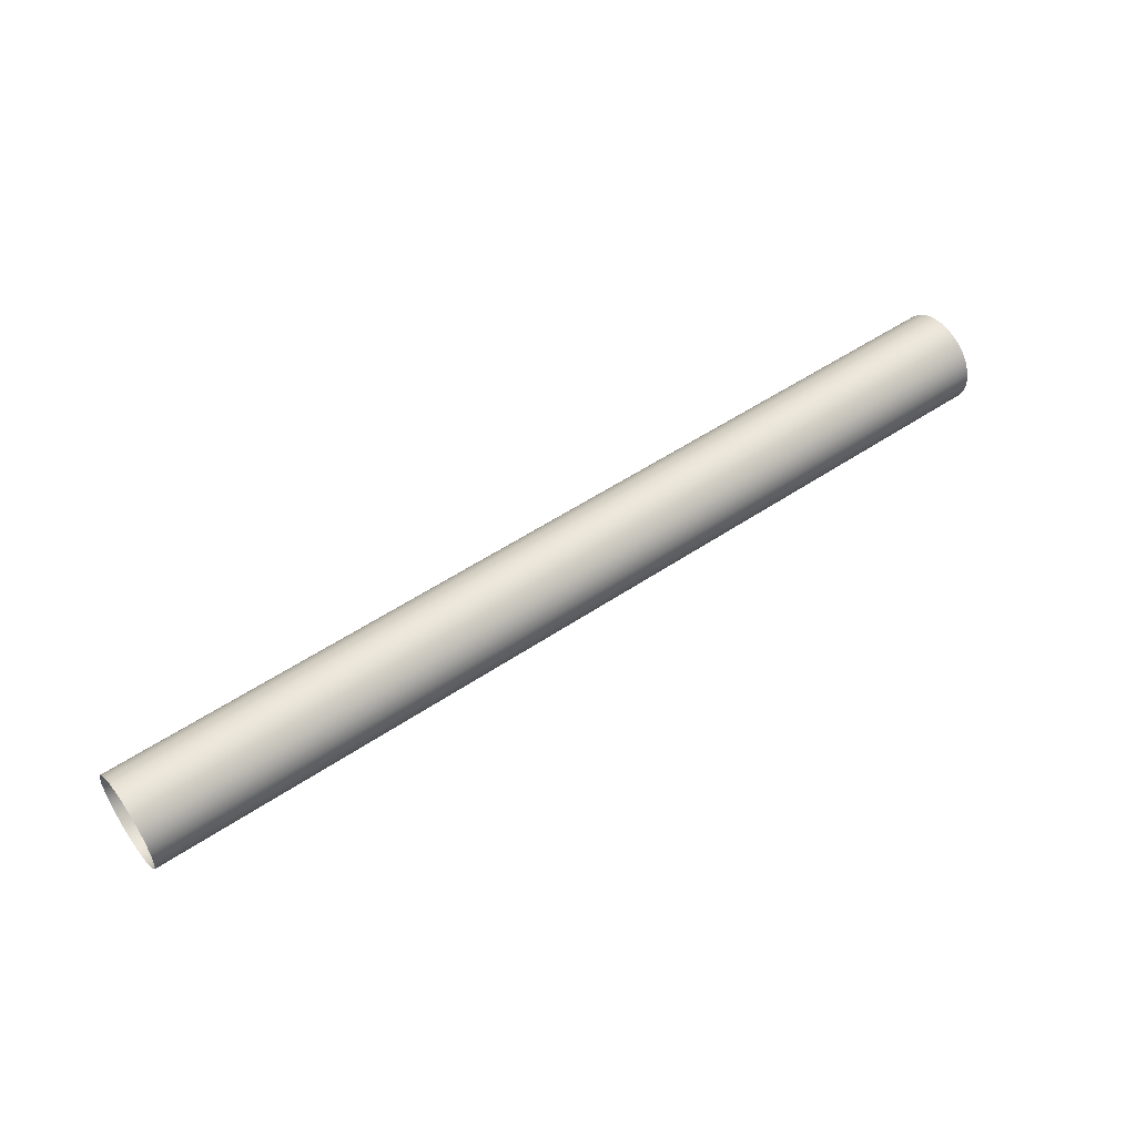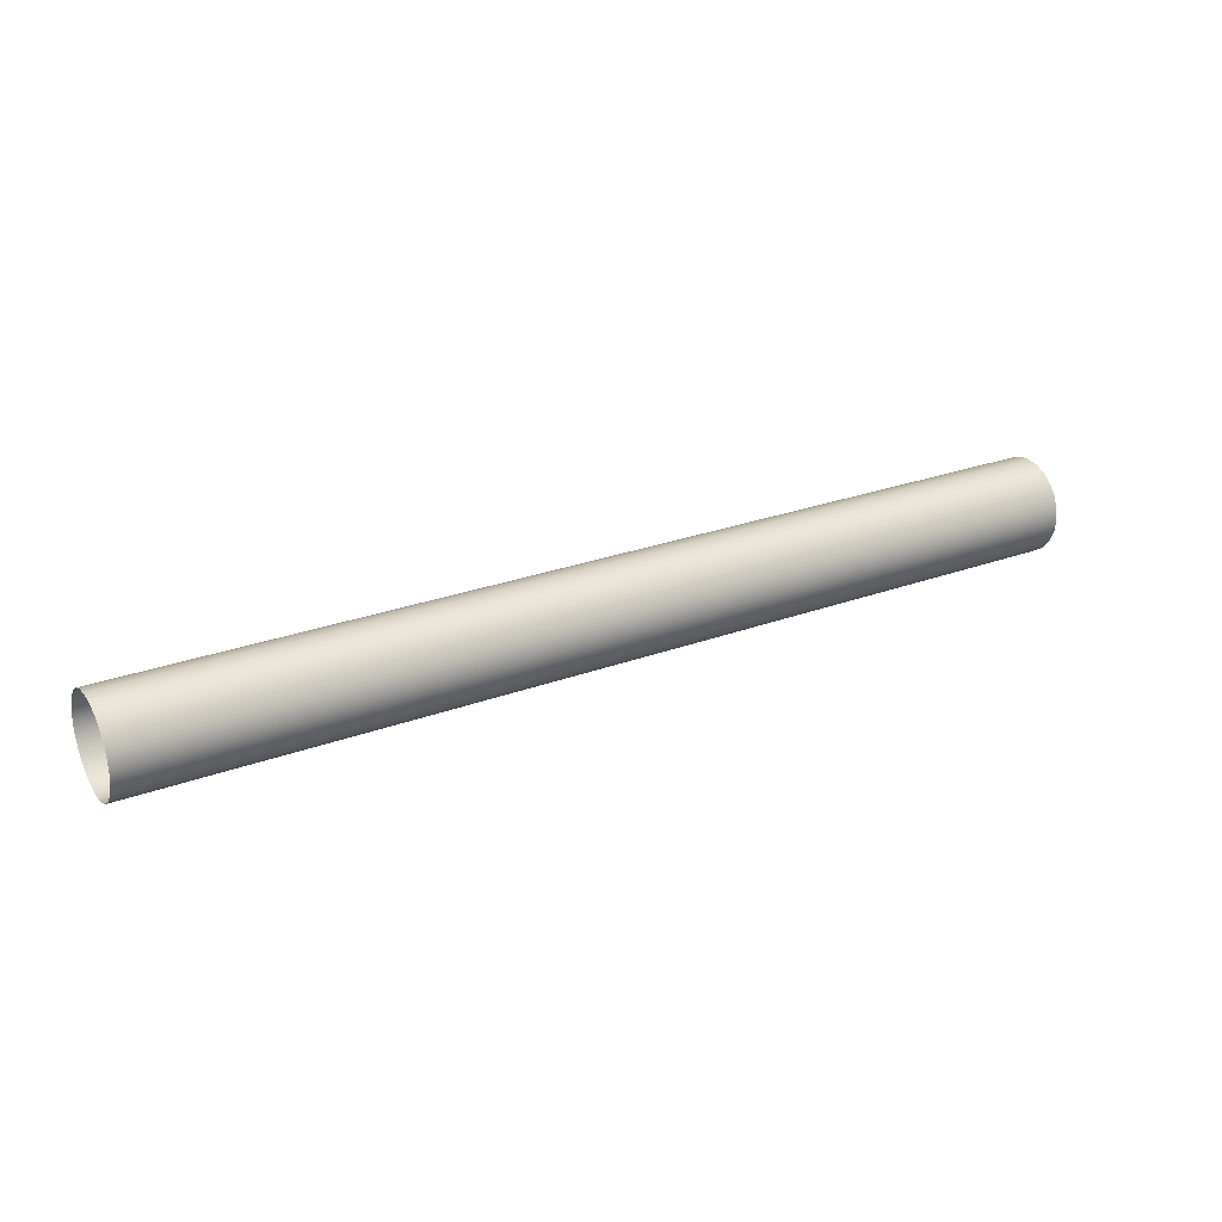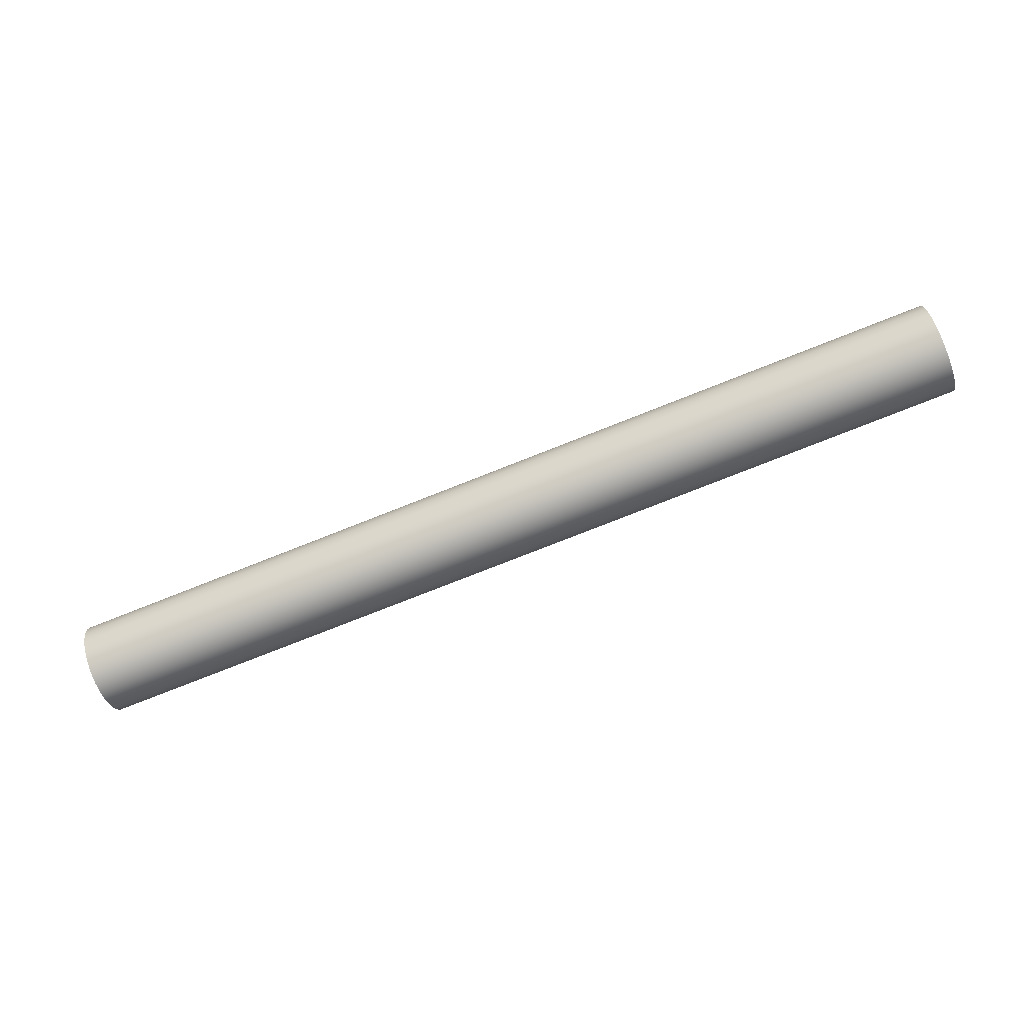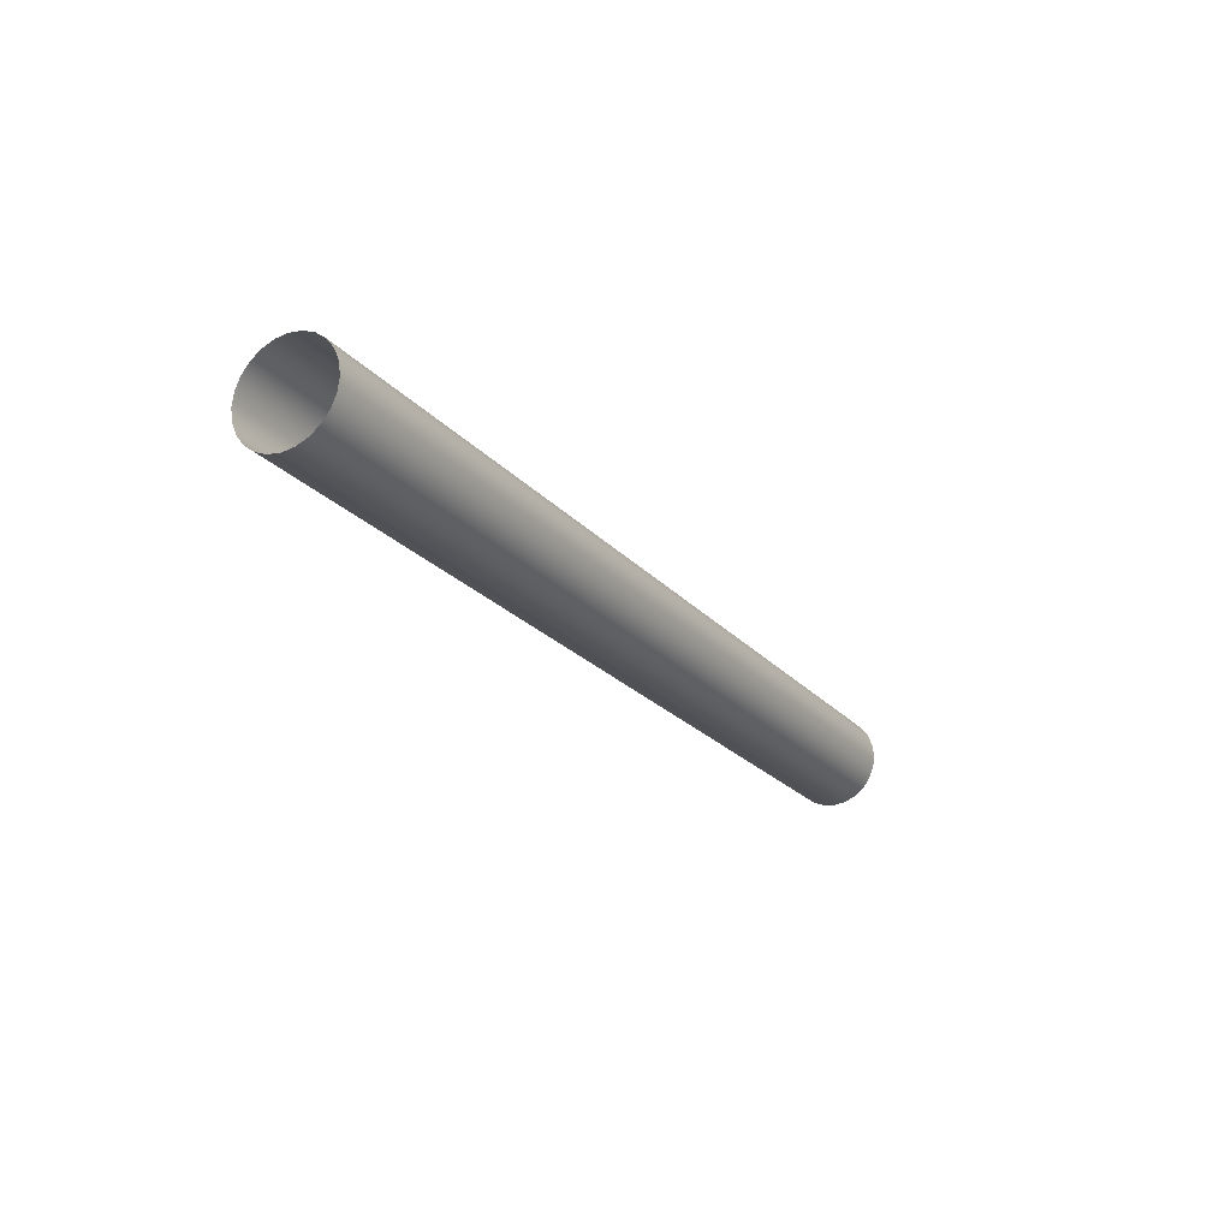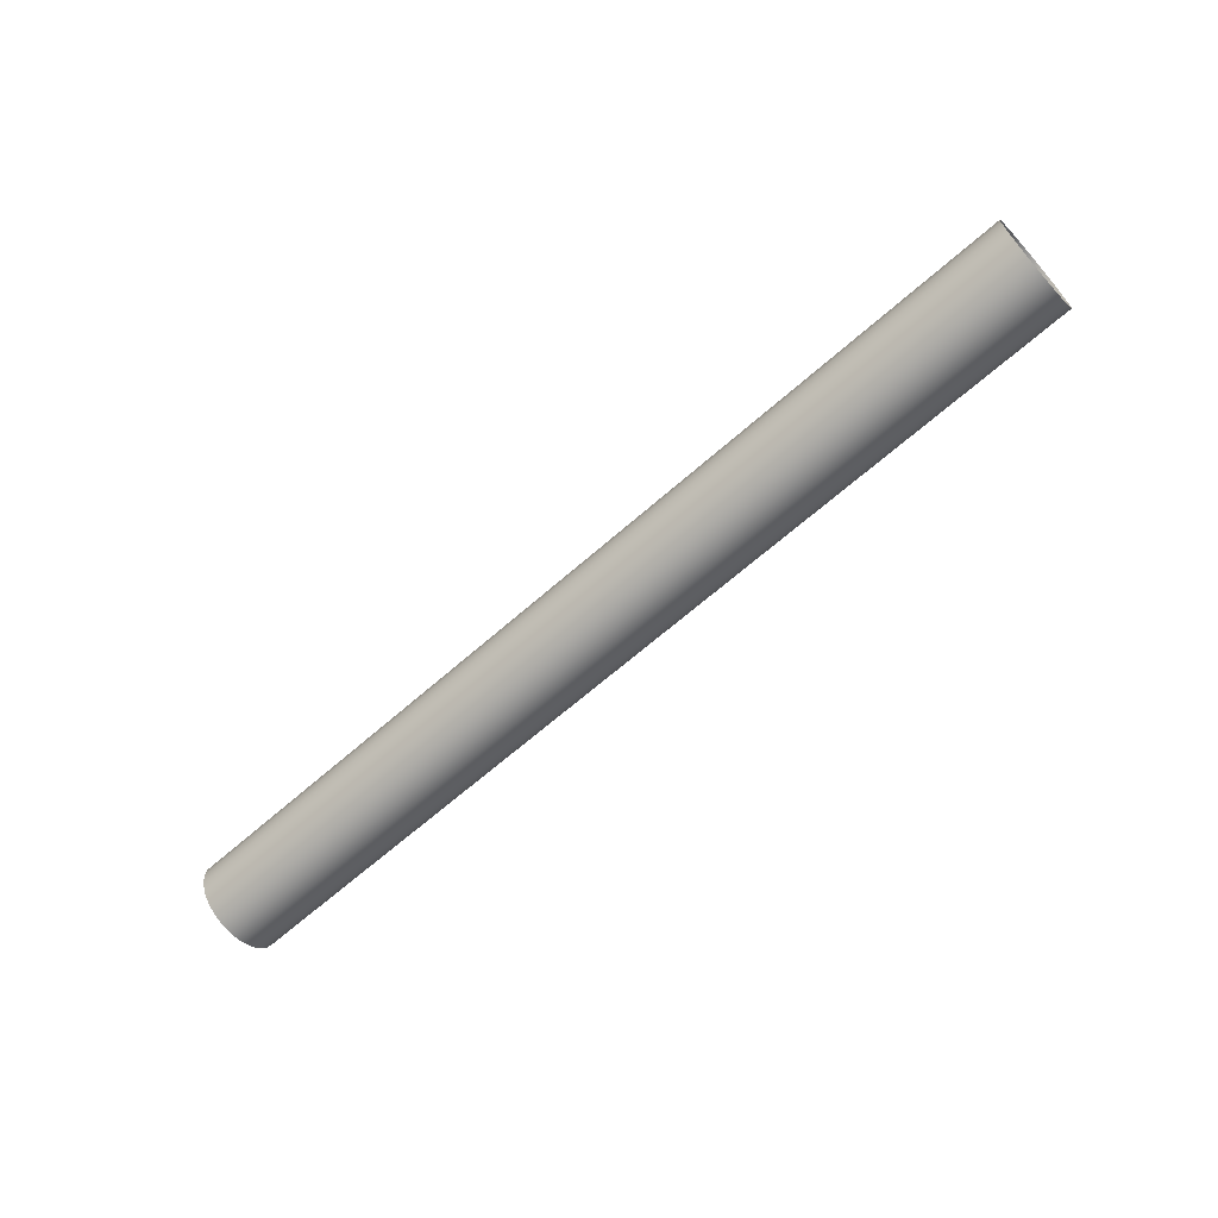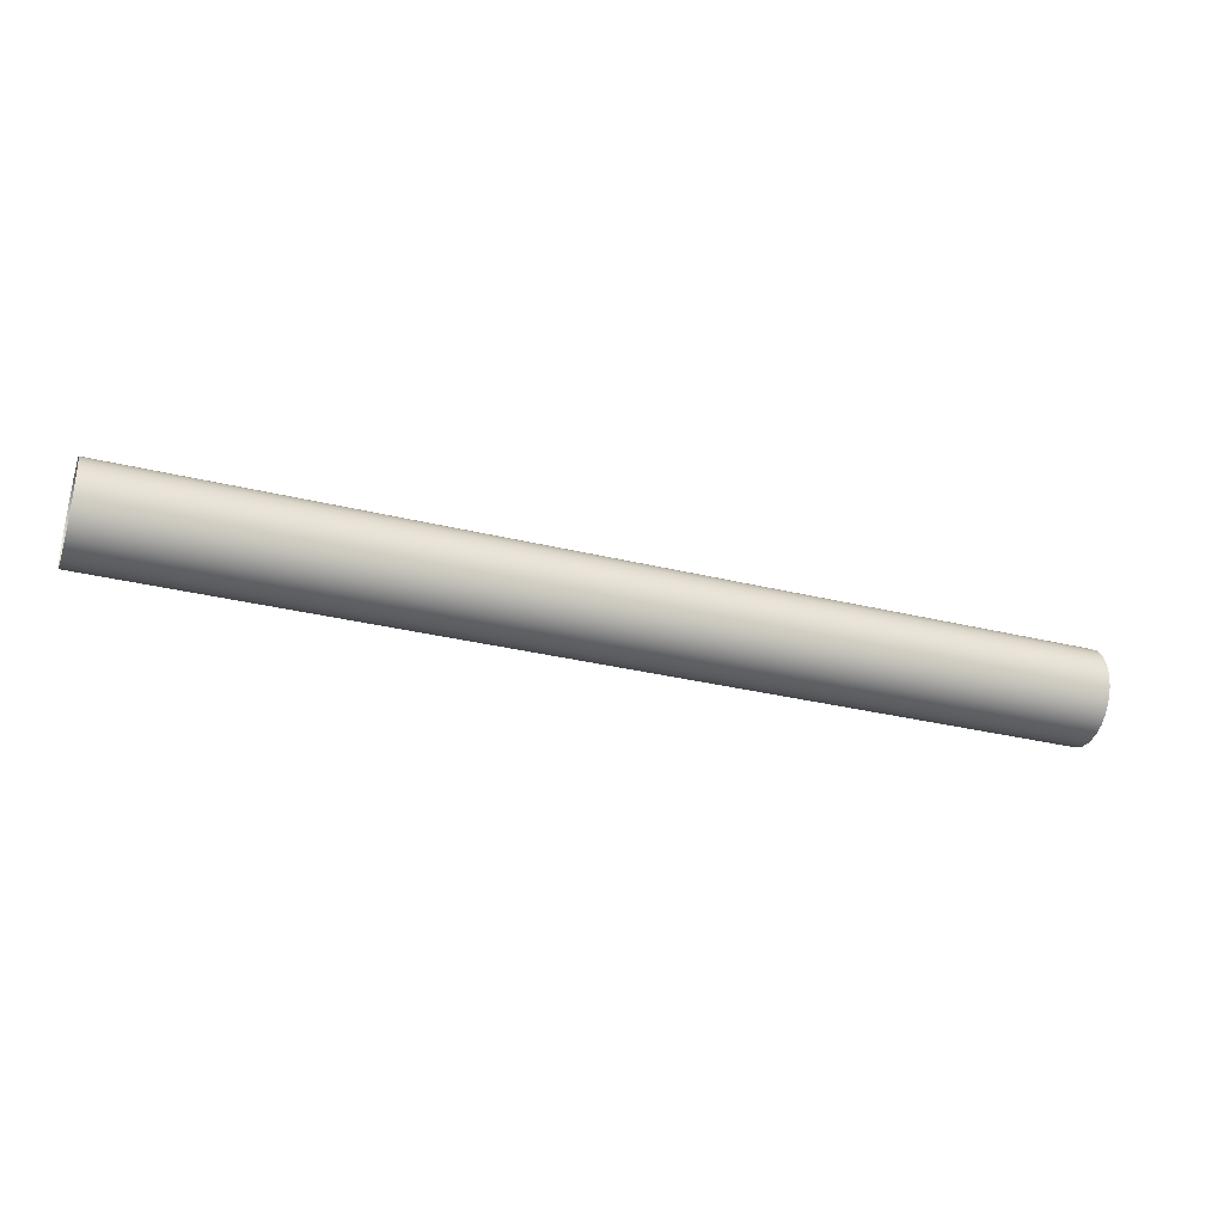
<metadata>
{"format":"obj","ext":"obj","renderer":"f3d","projection":"perspective","resolution":1024,"background":"white","views":[{"elev":52.8,"azim":144.1,"up":"+Z"},{"elev":26.7,"azim":-30.0,"up":"+Z"},{"elev":-76.5,"azim":21.6,"up":"+Y"},{"elev":-22.2,"azim":-60.8,"up":"+Y"},{"elev":-64.6,"azim":-138.2,"up":"+Z"},{"elev":-31.9,"azim":160.9,"up":"+Y"}]}
</metadata>
<code>
o #ID108
v 0.3221 -0.5896 0.2911
v 0.3522 -0.5897 0.2907
v 0.3221 -0.5897 0.2907
v 0.3522 -0.5896 0.2911
v 0.3522 -0.5896 0.2911
v 0.3221 -0.5896 0.2911
v 0.3522 -0.5897 0.2907
v 0.3221 -0.5897 0.2907
v 0.3522 -0.5896 0.2903
v 0.3221 -0.5896 0.2903
v 0.3522 -0.5896 0.2903
v 0.3221 -0.5896 0.2903
v 0.3221 -0.5895 0.2914
v 0.3522 -0.5895 0.2914
v 0.3522 -0.5895 0.2914
v 0.3221 -0.5895 0.2914
v 0.3522 -0.5895 0.2899
v 0.3221 -0.5895 0.2899
v 0.3522 -0.5895 0.2899
v 0.3221 -0.5895 0.2899
v 0.3221 -0.5892 0.2917
v 0.3522 -0.5892 0.2917
v 0.3522 -0.5892 0.2917
v 0.3221 -0.5892 0.2917
v 0.3522 -0.5892 0.2896
v 0.3221 -0.5892 0.2896
v 0.3522 -0.5892 0.2896
v 0.3221 -0.5892 0.2896
v 0.3522 -0.5889 0.292
v 0.3221 -0.5889 0.292
v 0.3522 -0.5889 0.292
v 0.3221 -0.5889 0.292
v 0.3221 -0.5889 0.2894
v 0.3522 -0.5889 0.2894
v 0.3522 -0.5889 0.2894
v 0.3221 -0.5889 0.2894
v 0.3522 -0.5885 0.2921
v 0.3221 -0.5885 0.2921
v 0.3522 -0.5885 0.2921
v 0.3221 -0.5885 0.2921
v 0.3221 -0.5885 0.2892
v 0.3522 -0.5885 0.2892
v 0.3522 -0.5885 0.2892
v 0.3221 -0.5885 0.2892
v 0.3522 -0.5882 0.2922
v 0.3221 -0.5882 0.2922
v 0.3522 -0.5882 0.2922
v 0.3221 -0.5882 0.2922
v 0.3221 -0.5882 0.2892
v 0.3522 -0.5882 0.2892
v 0.3522 -0.5882 0.2892
v 0.3221 -0.5882 0.2892
v 0.3522 -0.5878 0.2921
v 0.3221 -0.5878 0.2921
v 0.3522 -0.5878 0.2921
v 0.3221 -0.5878 0.2921
v 0.3221 -0.5878 0.2892
v 0.3522 -0.5878 0.2892
v 0.3522 -0.5878 0.2892
v 0.3221 -0.5878 0.2892
v 0.3522 -0.5874 0.292
v 0.3221 -0.5874 0.292
v 0.3522 -0.5874 0.292
v 0.3221 -0.5874 0.292
v 0.3221 -0.5874 0.2894
v 0.3522 -0.5874 0.2894
v 0.3522 -0.5874 0.2894
v 0.3221 -0.5874 0.2894
v 0.3522 -0.5871 0.2917
v 0.3221 -0.5871 0.2917
v 0.3522 -0.5871 0.2917
v 0.3221 -0.5871 0.2917
v 0.3221 -0.5871 0.2896
v 0.3522 -0.5871 0.2896
v 0.3522 -0.5871 0.2896
v 0.3221 -0.5871 0.2896
v 0.3221 -0.5869 0.2914
v 0.3522 -0.5869 0.2914
v 0.3221 -0.5869 0.2914
v 0.3522 -0.5869 0.2914
v 0.3522 -0.5869 0.2899
v 0.3221 -0.5869 0.2899
v 0.3221 -0.5869 0.2899
v 0.3522 -0.5869 0.2899
v 0.3221 -0.5867 0.2911
v 0.3522 -0.5867 0.2911
v 0.3221 -0.5867 0.2911
v 0.3522 -0.5867 0.2911
v 0.3522 -0.5867 0.2903
v 0.3221 -0.5867 0.2903
v 0.3221 -0.5867 0.2903
v 0.3522 -0.5867 0.2903
v 0.3221 -0.5867 0.2907
v 0.3522 -0.5867 0.2907
v 0.3221 -0.5867 0.2907
v 0.3522 -0.5867 0.2907
f 1 2 3
f 2 1 4
f 5 6 7
f 8 7 6
f 3 9 10
f 9 3 2
f 7 8 11
f 12 11 8
f 13 4 1
f 4 13 14
f 15 16 5
f 6 5 16
f 10 17 18
f 17 10 9
f 11 12 19
f 20 19 12
f 21 14 13
f 14 21 22
f 23 24 15
f 16 15 24
f 18 25 26
f 25 18 17
f 19 20 27
f 28 27 20
f 29 21 30
f 21 29 22
f 23 31 24
f 32 24 31
f 25 33 26
f 33 25 34
f 35 27 36
f 28 36 27
f 37 30 38
f 30 37 29
f 31 39 32
f 40 32 39
f 34 41 33
f 41 34 42
f 43 35 44
f 36 44 35
f 45 38 46
f 38 45 37
f 39 47 40
f 48 40 47
f 42 49 41
f 49 42 50
f 51 43 52
f 44 52 43
f 53 46 54
f 46 53 45
f 47 55 48
f 56 48 55
f 50 57 49
f 57 50 58
f 59 51 60
f 52 60 51
f 61 54 62
f 54 61 53
f 55 63 56
f 64 56 63
f 58 65 57
f 65 58 66
f 67 59 68
f 60 68 59
f 69 62 70
f 62 69 61
f 63 71 64
f 72 64 71
f 66 73 65
f 73 66 74
f 75 67 76
f 68 76 67
f 69 77 78
f 77 69 70
f 72 71 79
f 80 79 71
f 81 73 74
f 73 81 82
f 83 84 76
f 75 76 84
f 78 85 86
f 85 78 77
f 79 80 87
f 88 87 80
f 89 82 81
f 82 89 90
f 91 92 83
f 84 83 92
f 86 93 94
f 93 86 85
f 87 88 95
f 96 95 88
f 94 90 89
f 90 94 93
f 95 96 91
f 92 91 96

</code>
